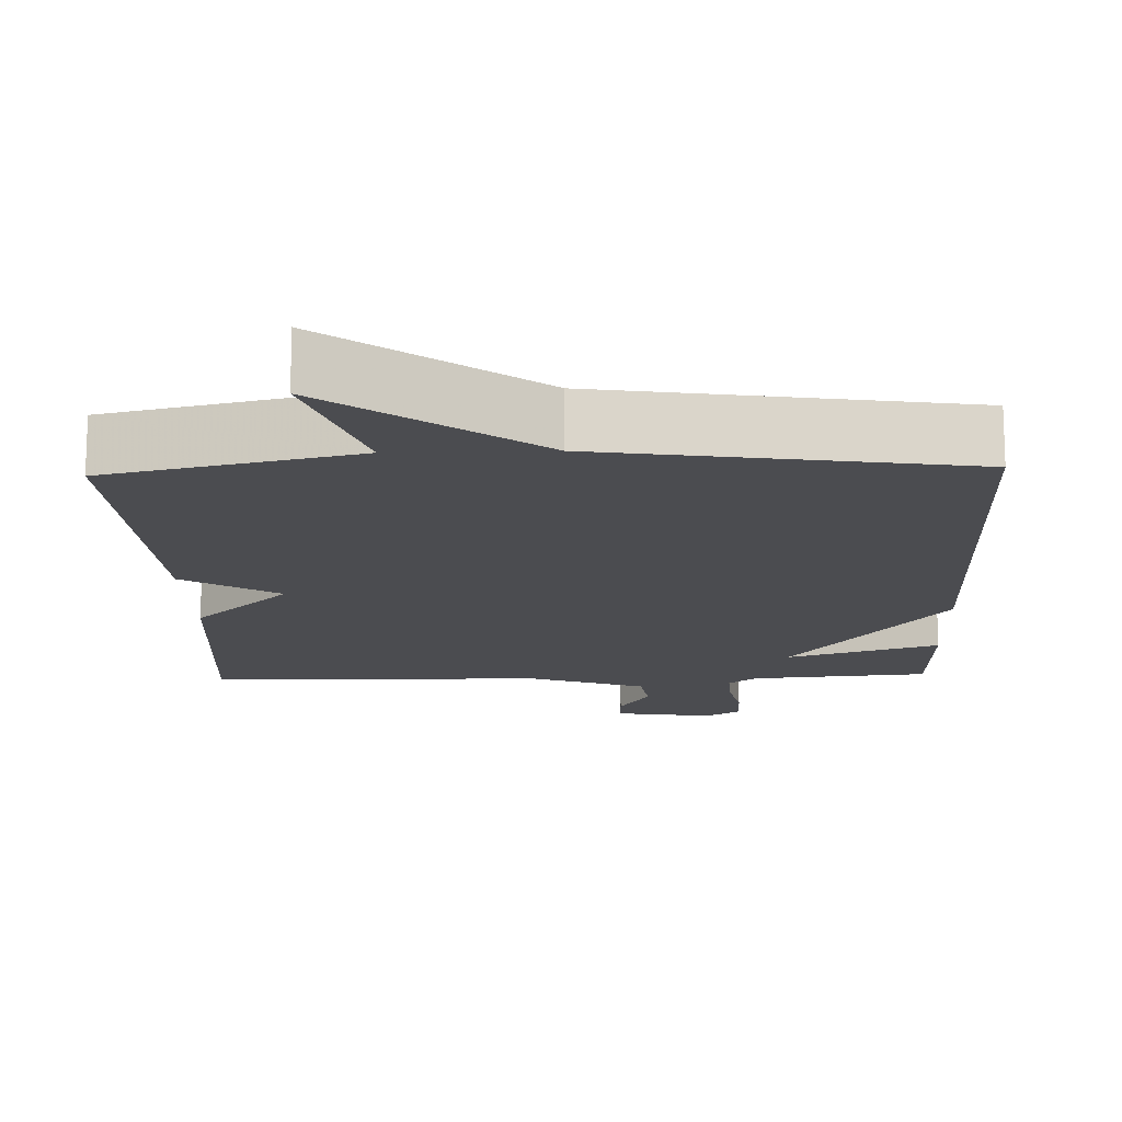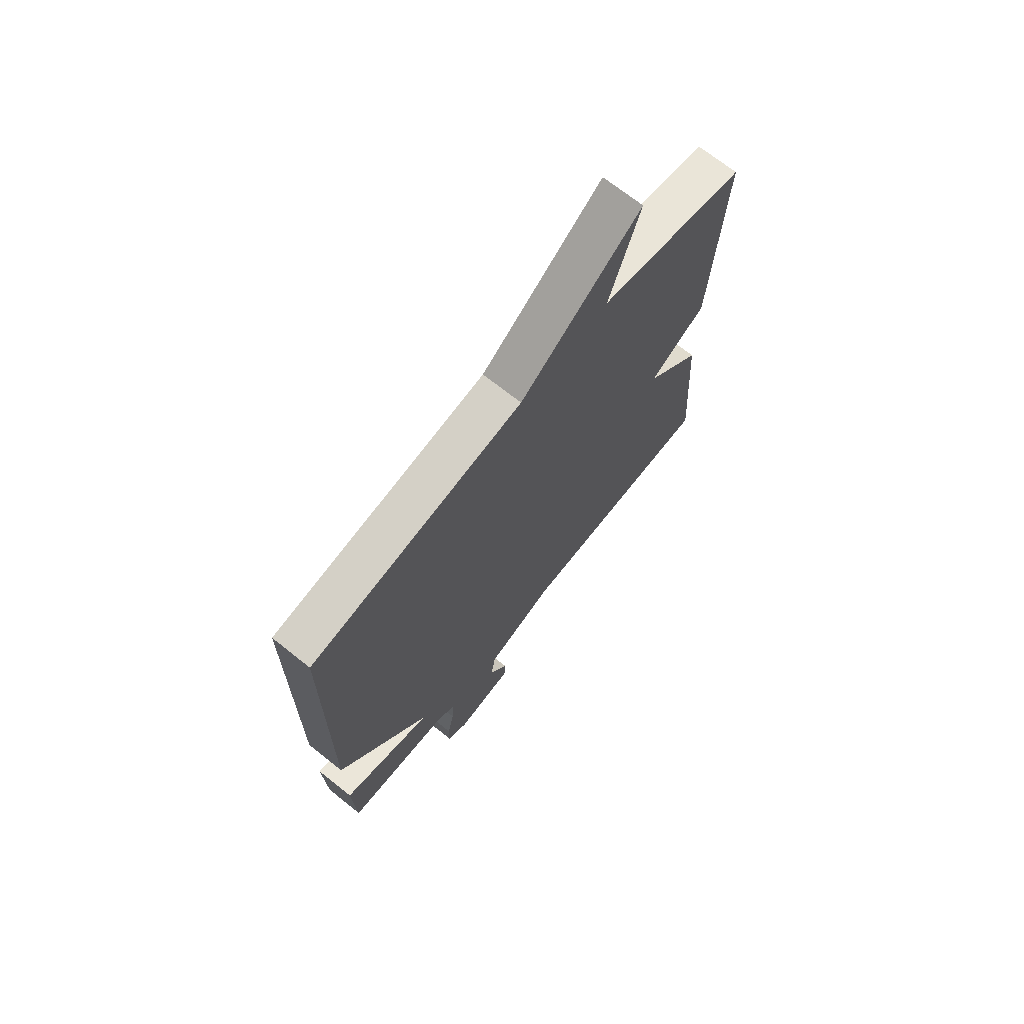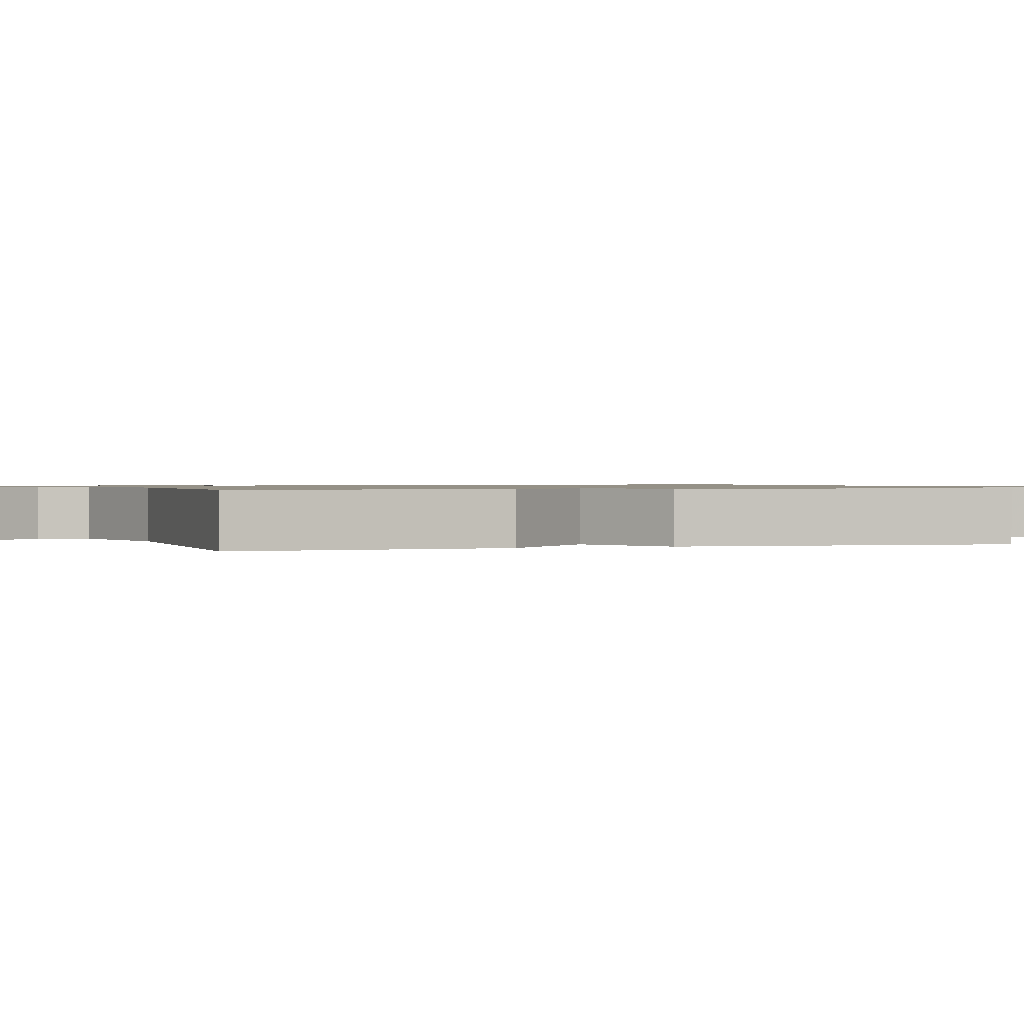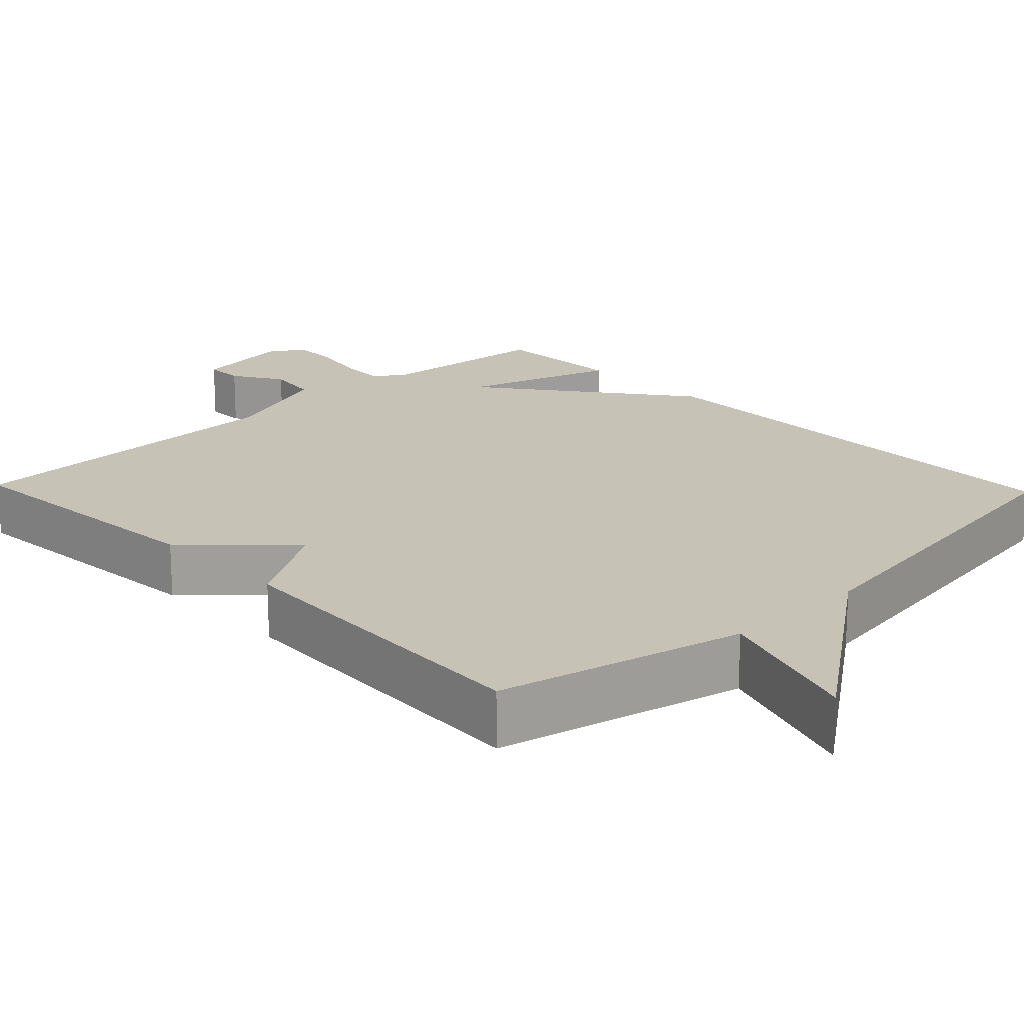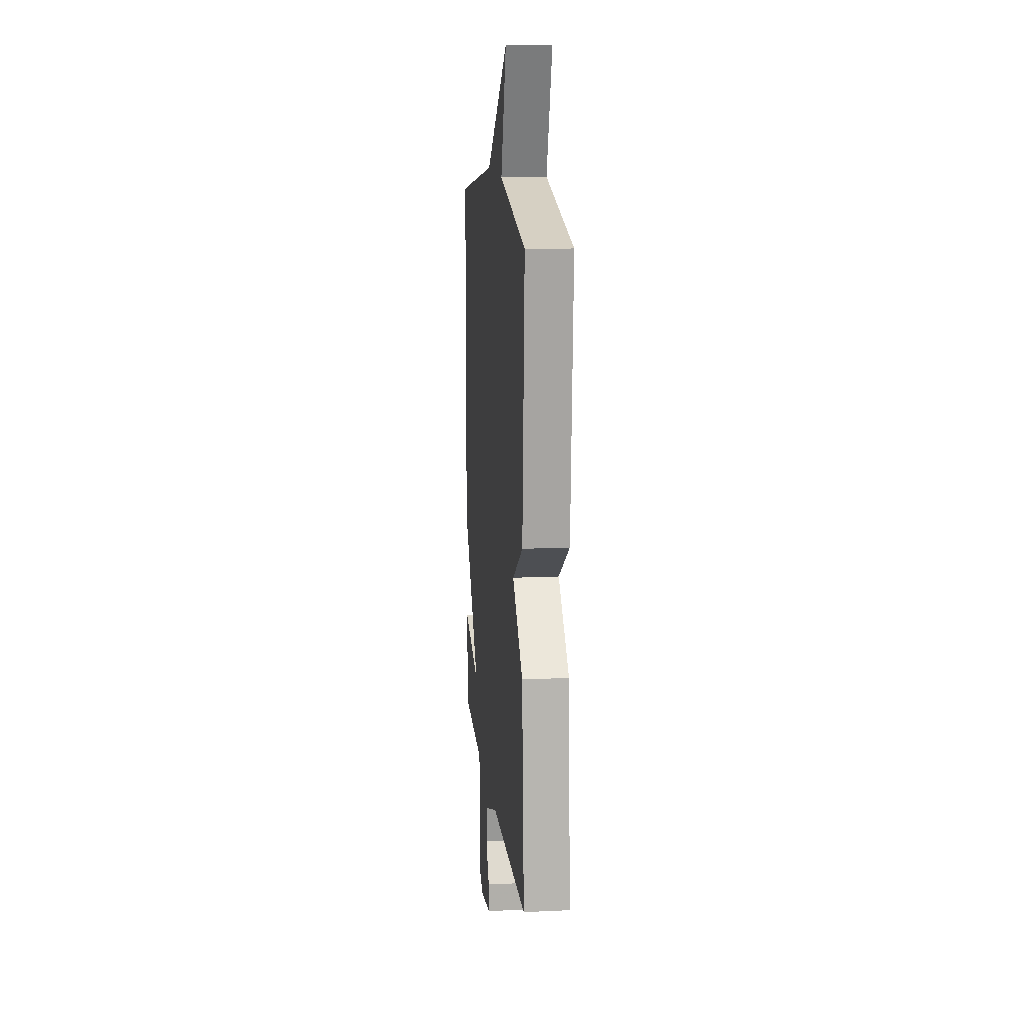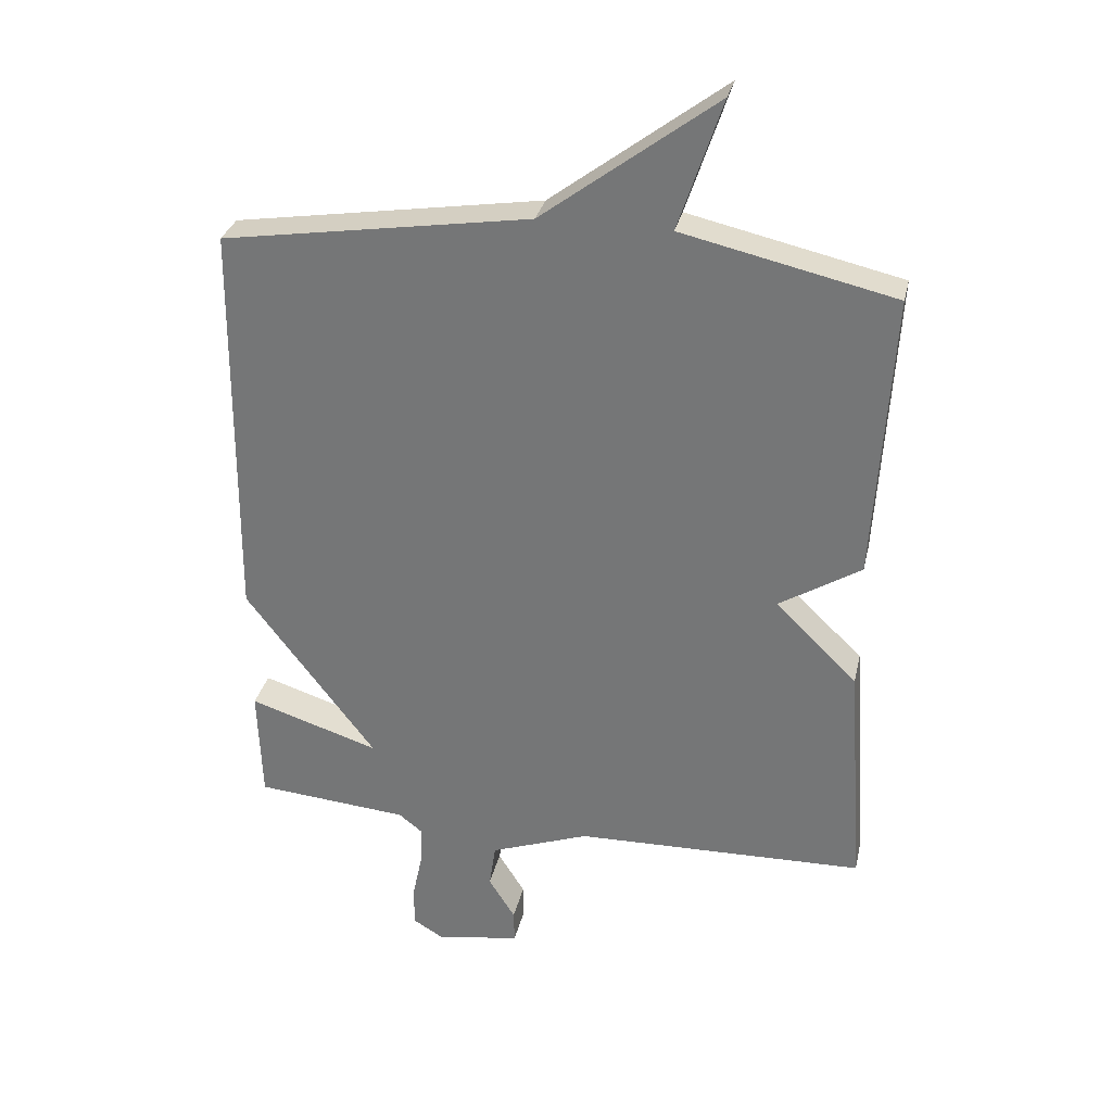
<metadata>
{"format":"obj","ext":"obj","renderer":"f3d","projection":"perspective","resolution":1024,"background":"white","views":[{"elev":-15.2,"azim":1.9,"up":"+Y"},{"elev":70.3,"azim":128.6,"up":"+Z"},{"elev":0.9,"azim":-106.9,"up":"+Y"},{"elev":19.2,"azim":-43.8,"up":"+Y"},{"elev":13.5,"azim":-96.0,"up":"+Z"},{"elev":31.0,"azim":-167.4,"up":"+Z"}]}
</metadata>
<code>
v -0.5 0.07 -0.5
v -0.474 0.07 -0.14
v -0.348 0.07 -0.018
v -0.474 0.07 0.06
v -0.5 0.07 0.5
v -0.174 0.07 0.574
v -0.241 0.07 0.774
v 0.026 0.07 0.574
v 0.5 0.07 0.5
v 0.506 0.07 -0.125
v 0.305 0.07 -0.389
v 0.506 0.07 -0.325
v 0.5 0.07 -0.5
v 0.264 0.07 -0.52
v 0.227 0.07 -0.549
v 0.23 0.07 -0.611
v 0.245 0.07 -0.683
v 0.245 0.07 -0.745
v 0.199 0.07 -0.773
v 0.068 0.07 -0.752
v 0.069 0.07 -0.701
v 0.11 0.07 -0.635
v 0.1 0.07 -0.567
v -0.053 0.07 -0.511
v -0.5 0 -0.5
v -0.474 0 -0.14
v -0.348 0 -0.018
v -0.474 0 0.06
v -0.5 0 0.5
v -0.174 0 0.574
v -0.241 0 0.774
v 0.026 0 0.574
v 0.5 0 0.5
v 0.506 0 -0.125
v 0.305 0 -0.389
v 0.506 0 -0.325
v 0.5 0 -0.5
v 0.264 0 -0.52
v 0.227 0 -0.549
v 0.23 0 -0.611
v 0.245 0 -0.683
v 0.245 0 -0.745
v 0.199 0 -0.773
v 0.068 0 -0.752
v 0.069 0 -0.701
v 0.11 0 -0.635
v 0.1 0 -0.567
v -0.053 0 -0.511
f 20 21 22
f 19 20 22
f 18 19 22
f 17 18 22
f 16 17 22
f 15 16 22 23
f 14 15 23 24
f 13 14 24
f 12 13 24
f 11 12 24
f 11 24 1
f 10 11 1
f 9 10 1
f 8 9 1
f 3 4 5 6
f 1 2 3
f 8 1 3
f 8 3 6
f 6 7 8
f 46 45 44
f 46 44 43
f 46 43 42
f 46 42 41
f 46 41 40
f 47 46 40 39
f 48 47 39 38
f 48 38 37
f 48 37 36
f 48 36 35
f 25 48 35
f 25 35 34
f 25 34 33
f 25 33 32
f 30 29 28 27
f 27 26 25
f 27 25 32
f 30 27 32
f 32 31 30
f 1 25 26 2
f 2 26 27 3
f 3 27 28 4
f 4 28 29 5
f 5 29 30 6
f 6 30 31 7
f 7 31 32 8
f 8 32 33 9
f 9 33 34 10
f 10 34 35 11
f 11 35 36 12
f 12 36 37 13
f 13 37 38 14
f 14 38 39 15
f 15 39 40 16
f 16 40 41 17
f 17 41 42 18
f 18 42 43 19
f 19 43 44 20
f 20 44 45 21
f 21 45 46 22
f 22 46 47 23
f 23 47 48 24
f 24 48 25 1

</code>
